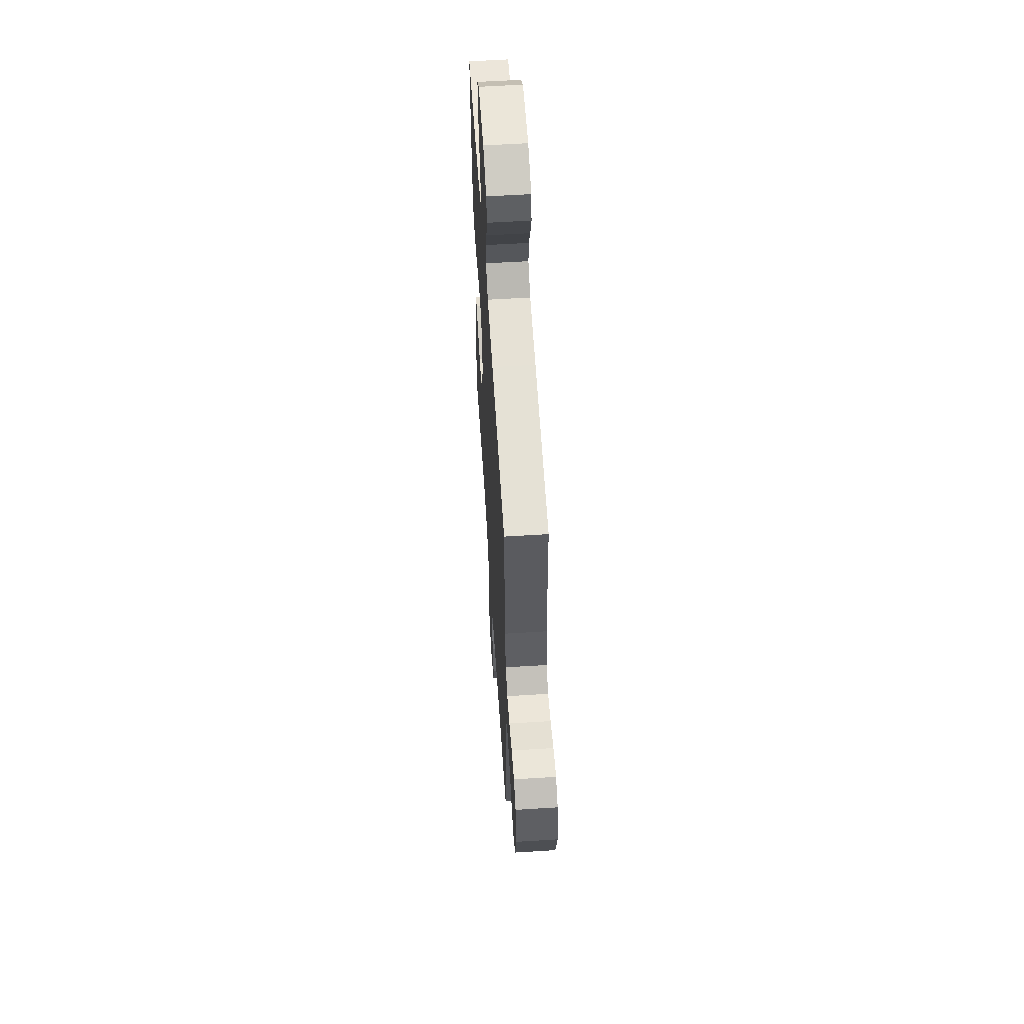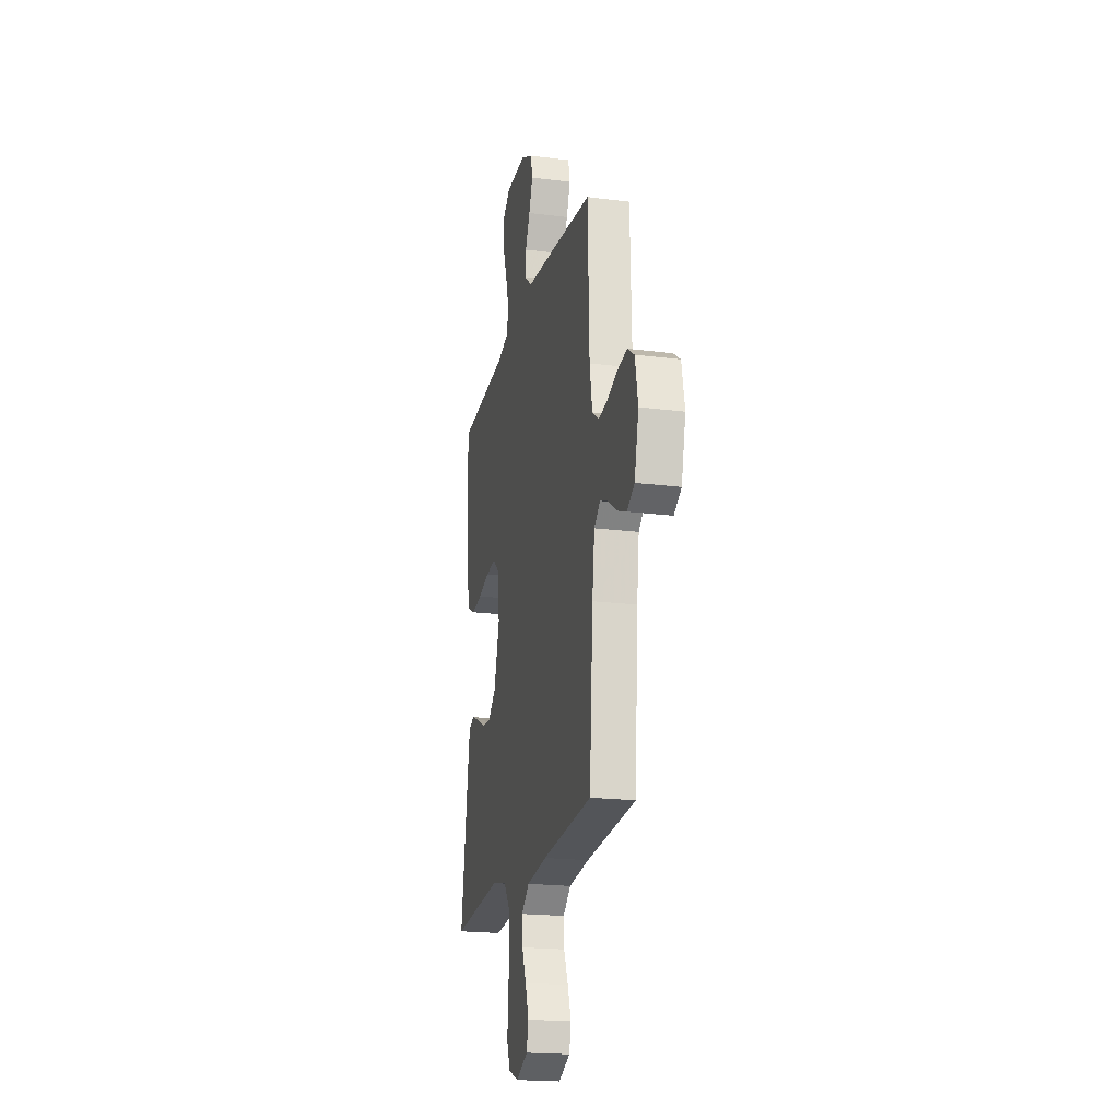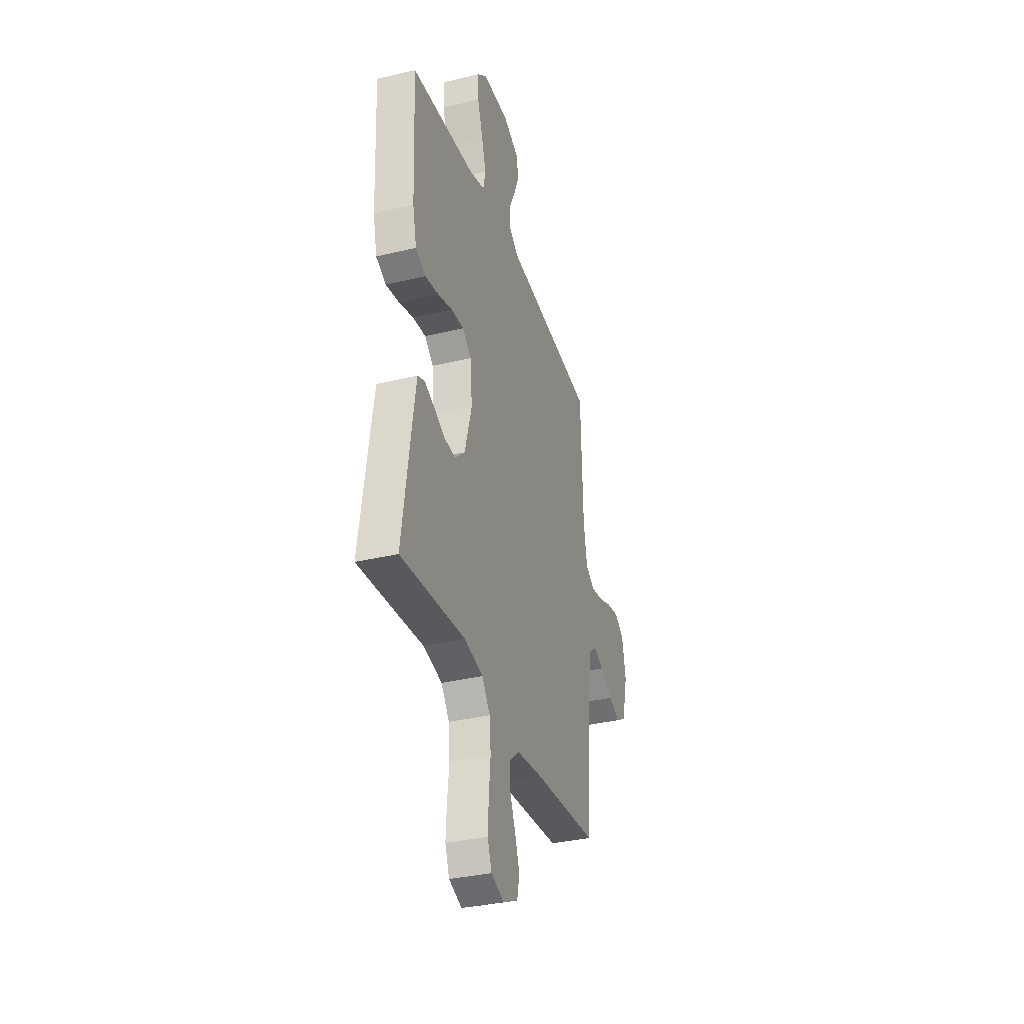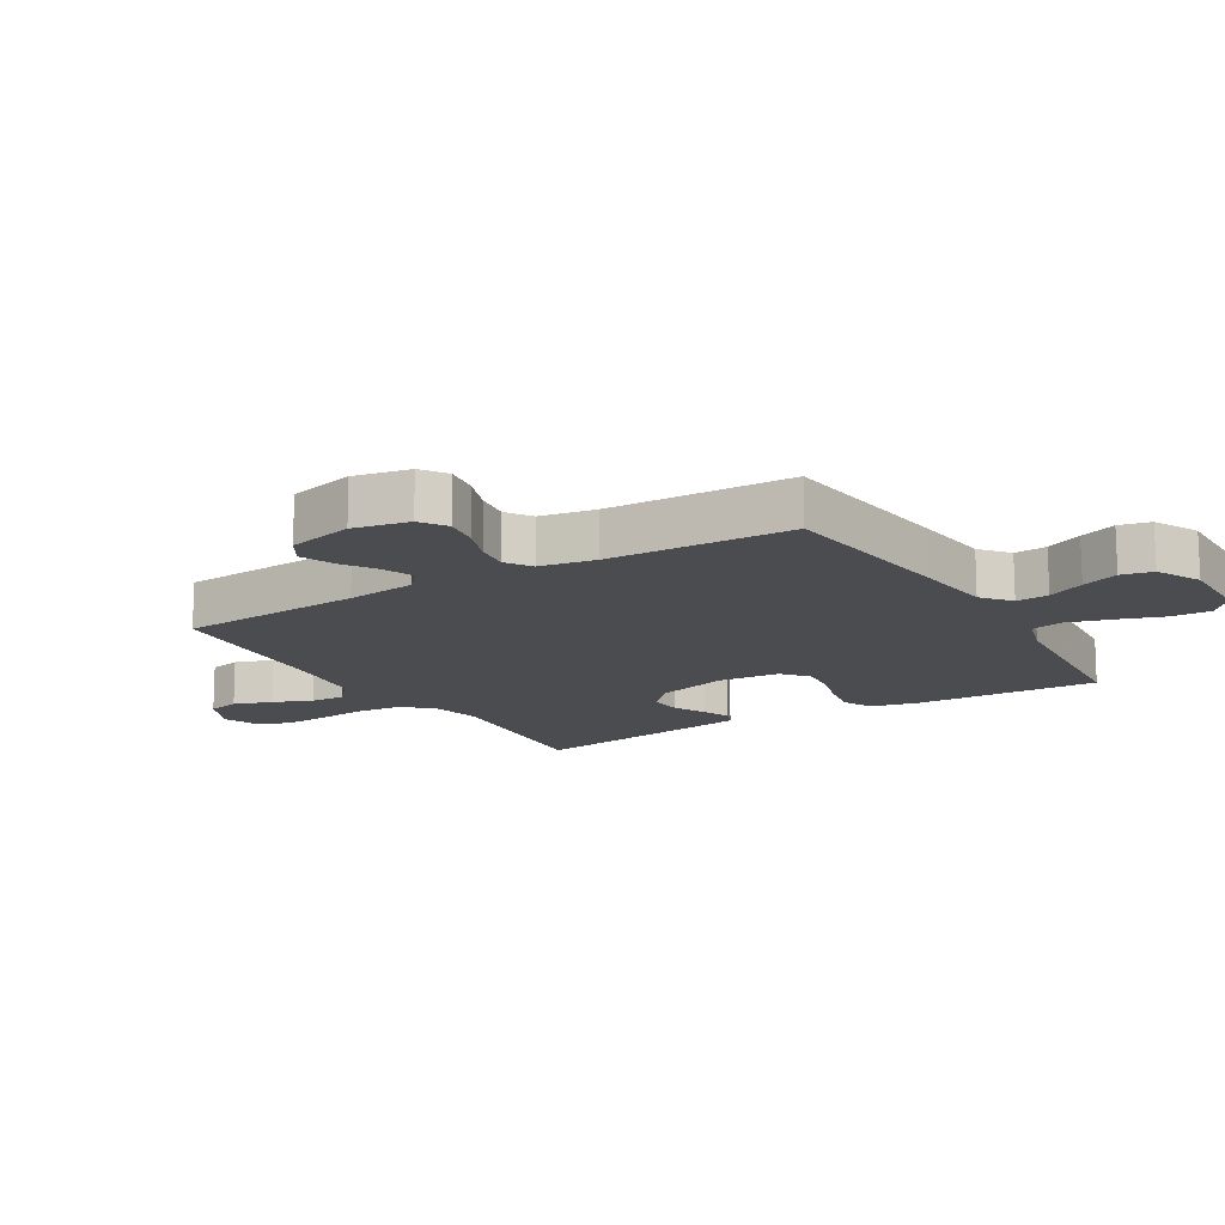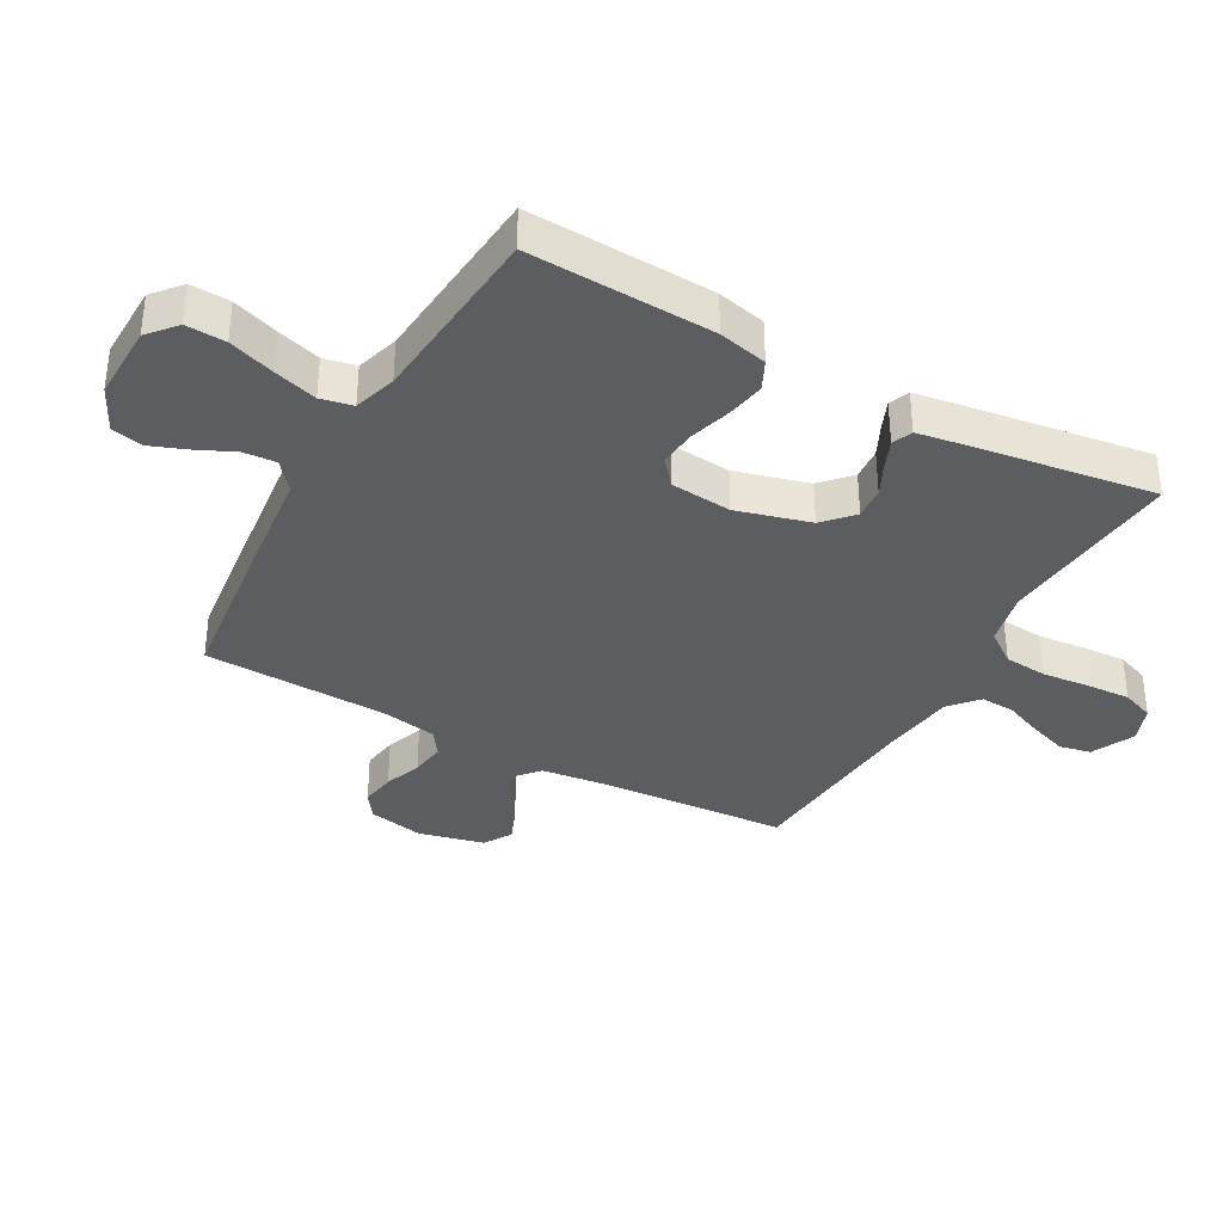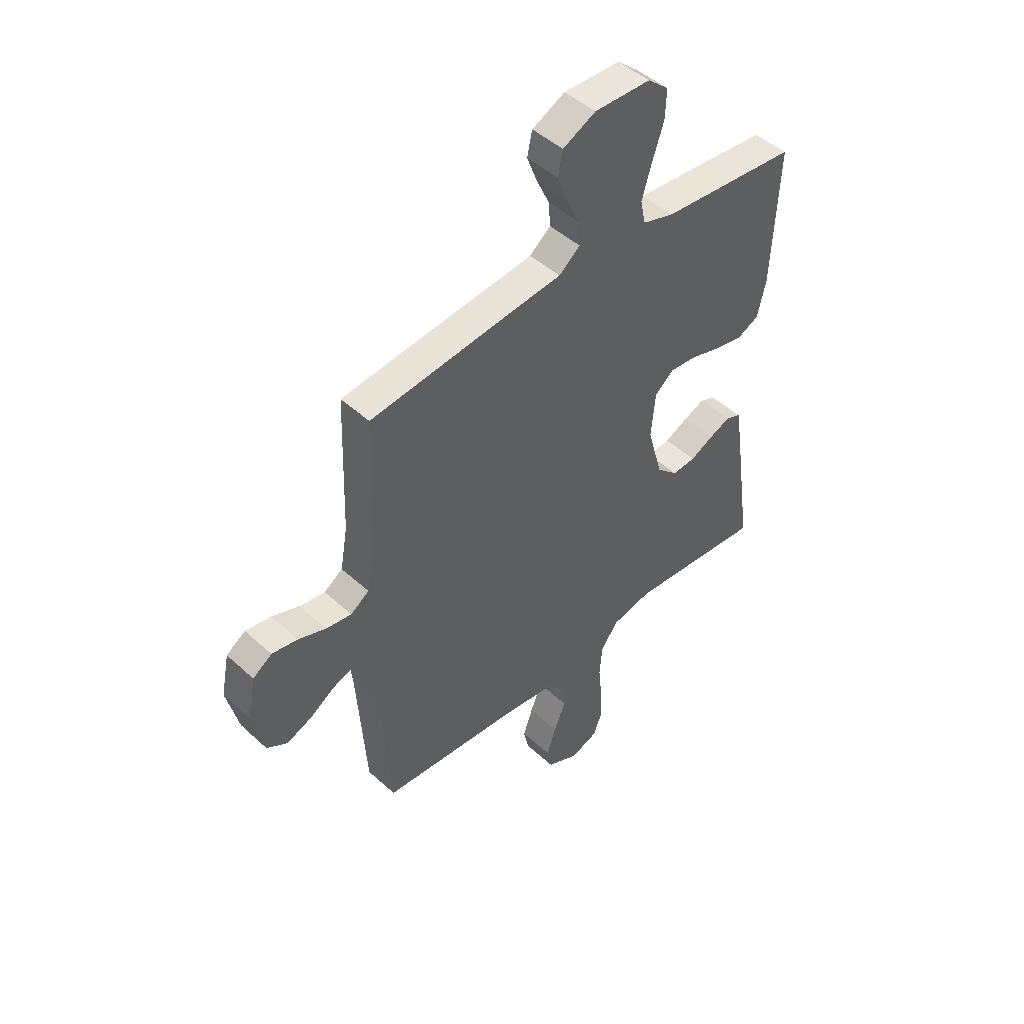
<metadata>
{"format":"obj","ext":"obj","renderer":"f3d","projection":"perspective","resolution":1024,"background":"white","views":[{"elev":58.4,"azim":-93.7,"up":"+Z"},{"elev":-20.2,"azim":-103.1,"up":"+Z"},{"elev":-34.2,"azim":108.0,"up":"+Z"},{"elev":-14.7,"azim":-58.9,"up":"+Y"},{"elev":-35.9,"azim":60.8,"up":"+Y"},{"elev":46.8,"azim":-43.9,"up":"+Z"}]}
</metadata>
<code>
v -0.5 0.07 0.5
v -0.2 0.07 0.536
v -0.074 0.07 0.55
v -0.028 0.07 0.588
v -0.032 0.07 0.641
v -0.06 0.07 0.701
v -0.083 0.07 0.761
v -0.072 0.07 0.812
v 0 0.07 0.848
v 0.123 0.07 0.846
v 0.169 0.07 0.807
v 0.166 0.07 0.743
v 0.141 0.07 0.669
v 0.12 0.07 0.598
v 0.131 0.07 0.546
v 0.2 0.07 0.525
v 0.5 0.07 0.5
v 0.487 0.07 0.2
v 0.469 0.07 0.121
v 0.422 0.07 0.098
v 0.359 0.07 0.109
v 0.291 0.07 0.129
v 0.231 0.07 0.134
v 0.19 0.07 0.099
v 0.181 0.07 0
v 0.214 0.07 -0.119
v 0.261 0.07 -0.162
v 0.313 0.07 -0.158
v 0.366 0.07 -0.132
v 0.411 0.07 -0.113
v 0.444 0.07 -0.126
v 0.456 0.07 -0.2
v 0.5 0.07 -0.5
v 0.2 0.07 -0.475
v 0.112 0.07 -0.495
v 0.074 0.07 -0.547
v 0.068 0.07 -0.617
v 0.076 0.07 -0.695
v 0.08 0.07 -0.766
v 0.06 0.07 -0.819
v 0 0.07 -0.842
v -0.07 0.07 -0.809
v -0.081 0.07 -0.758
v -0.06 0.07 -0.696
v -0.034 0.07 -0.633
v -0.031 0.07 -0.577
v -0.077 0.07 -0.537
v -0.2 0.07 -0.522
v -0.5 0.07 -0.5
v -0.521 0.07 -0.2
v -0.535 0.07 -0.087
v -0.571 0.07 -0.056
v -0.62 0.07 -0.075
v -0.676 0.07 -0.112
v -0.73 0.07 -0.134
v -0.775 0.07 -0.107
v -0.801 0.07 0
v -0.783 0.07 0.091
v -0.741 0.07 0.12
v -0.684 0.07 0.111
v -0.623 0.07 0.089
v -0.567 0.07 0.081
v -0.526 0.07 0.109
v -0.51 0.07 0.2
v -0.5 0 0.5
v -0.2 0 0.536
v -0.074 0 0.55
v -0.028 0 0.588
v -0.032 0 0.641
v -0.06 0 0.701
v -0.083 0 0.761
v -0.072 0 0.812
v 0 0 0.848
v 0.123 0 0.846
v 0.169 0 0.807
v 0.166 0 0.743
v 0.141 0 0.669
v 0.12 0 0.598
v 0.131 0 0.546
v 0.2 0 0.525
v 0.5 0 0.5
v 0.487 0 0.2
v 0.469 0 0.121
v 0.422 0 0.098
v 0.359 0 0.109
v 0.291 0 0.129
v 0.231 0 0.134
v 0.19 0 0.099
v 0.181 0 0
v 0.214 0 -0.119
v 0.261 0 -0.162
v 0.313 0 -0.158
v 0.366 0 -0.132
v 0.411 0 -0.113
v 0.444 0 -0.126
v 0.456 0 -0.2
v 0.5 0 -0.5
v 0.2 0 -0.475
v 0.112 0 -0.495
v 0.074 0 -0.547
v 0.068 0 -0.617
v 0.076 0 -0.695
v 0.08 0 -0.766
v 0.06 0 -0.819
v 0 0 -0.842
v -0.07 0 -0.809
v -0.081 0 -0.758
v -0.06 0 -0.696
v -0.034 0 -0.633
v -0.031 0 -0.577
v -0.077 0 -0.537
v -0.2 0 -0.522
v -0.5 0 -0.5
v -0.521 0 -0.2
v -0.535 0 -0.087
v -0.571 0 -0.056
v -0.62 0 -0.075
v -0.676 0 -0.112
v -0.73 0 -0.134
v -0.775 0 -0.107
v -0.801 0 0
v -0.783 0 0.091
v -0.741 0 0.12
v -0.684 0 0.111
v -0.623 0 0.089
v -0.567 0 0.081
v -0.526 0 0.109
v -0.51 0 0.2
f 59 60 61
f 58 59 61
f 57 58 61
f 56 57 61
f 55 56 61
f 54 55 61
f 53 54 61
f 52 53 61 62
f 51 52 62 63
f 48 49 50
f 51 63 64
f 50 51 64
f 48 50 64
f 47 48 64
f 43 44 45
f 42 43 45
f 41 42 45
f 40 41 45
f 39 40 45
f 38 39 45
f 37 38 45
f 36 37 45 46
f 1 2 3
f 64 1 3
f 47 64 3
f 46 47 3
f 36 46 3
f 35 36 3
f 32 33 34
f 31 32 34
f 30 31 34
f 29 30 34
f 28 29 34
f 20 21 22
f 19 20 22
f 18 19 22
f 17 18 22
f 16 17 22
f 15 16 22 23
f 11 12 13
f 10 11 13
f 9 10 13
f 8 9 13
f 7 8 13
f 6 7 13
f 5 6 13
f 4 5 13 14
f 3 4 14 15
f 27 28 34 35
f 26 27 35
f 25 26 35 3
f 24 25 3 15
f 15 23 24
f 125 124 123
f 125 123 122
f 125 122 121
f 125 121 120
f 125 120 119
f 125 119 118
f 125 118 117
f 126 125 117 116
f 127 126 116 115
f 114 113 112
f 128 127 115
f 128 115 114
f 128 114 112
f 128 112 111
f 109 108 107
f 109 107 106
f 109 106 105
f 109 105 104
f 109 104 103
f 109 103 102
f 109 102 101
f 110 109 101 100
f 67 66 65
f 67 65 128
f 67 128 111
f 67 111 110
f 67 110 100
f 67 100 99
f 98 97 96
f 98 96 95
f 98 95 94
f 98 94 93
f 98 93 92
f 86 85 84
f 86 84 83
f 86 83 82
f 86 82 81
f 86 81 80
f 87 86 80 79
f 77 76 75
f 77 75 74
f 77 74 73
f 77 73 72
f 77 72 71
f 77 71 70
f 77 70 69
f 78 77 69 68
f 79 78 68 67
f 99 98 92 91
f 99 91 90
f 67 99 90 89
f 79 67 89 88
f 88 87 79
f 1 65 66 2
f 2 66 67 3
f 3 67 68 4
f 4 68 69 5
f 5 69 70 6
f 6 70 71 7
f 7 71 72 8
f 8 72 73 9
f 9 73 74 10
f 10 74 75 11
f 11 75 76 12
f 12 76 77 13
f 13 77 78 14
f 14 78 79 15
f 15 79 80 16
f 16 80 81 17
f 17 81 82 18
f 18 82 83 19
f 19 83 84 20
f 20 84 85 21
f 21 85 86 22
f 22 86 87 23
f 23 87 88 24
f 24 88 89 25
f 25 89 90 26
f 26 90 91 27
f 27 91 92 28
f 28 92 93 29
f 29 93 94 30
f 30 94 95 31
f 31 95 96 32
f 32 96 97 33
f 33 97 98 34
f 34 98 99 35
f 35 99 100 36
f 36 100 101 37
f 37 101 102 38
f 38 102 103 39
f 39 103 104 40
f 40 104 105 41
f 41 105 106 42
f 42 106 107 43
f 43 107 108 44
f 44 108 109 45
f 45 109 110 46
f 46 110 111 47
f 47 111 112 48
f 48 112 113 49
f 49 113 114 50
f 50 114 115 51
f 51 115 116 52
f 52 116 117 53
f 53 117 118 54
f 54 118 119 55
f 55 119 120 56
f 56 120 121 57
f 57 121 122 58
f 58 122 123 59
f 59 123 124 60
f 60 124 125 61
f 61 125 126 62
f 62 126 127 63
f 63 127 128 64
f 64 128 65 1

</code>
